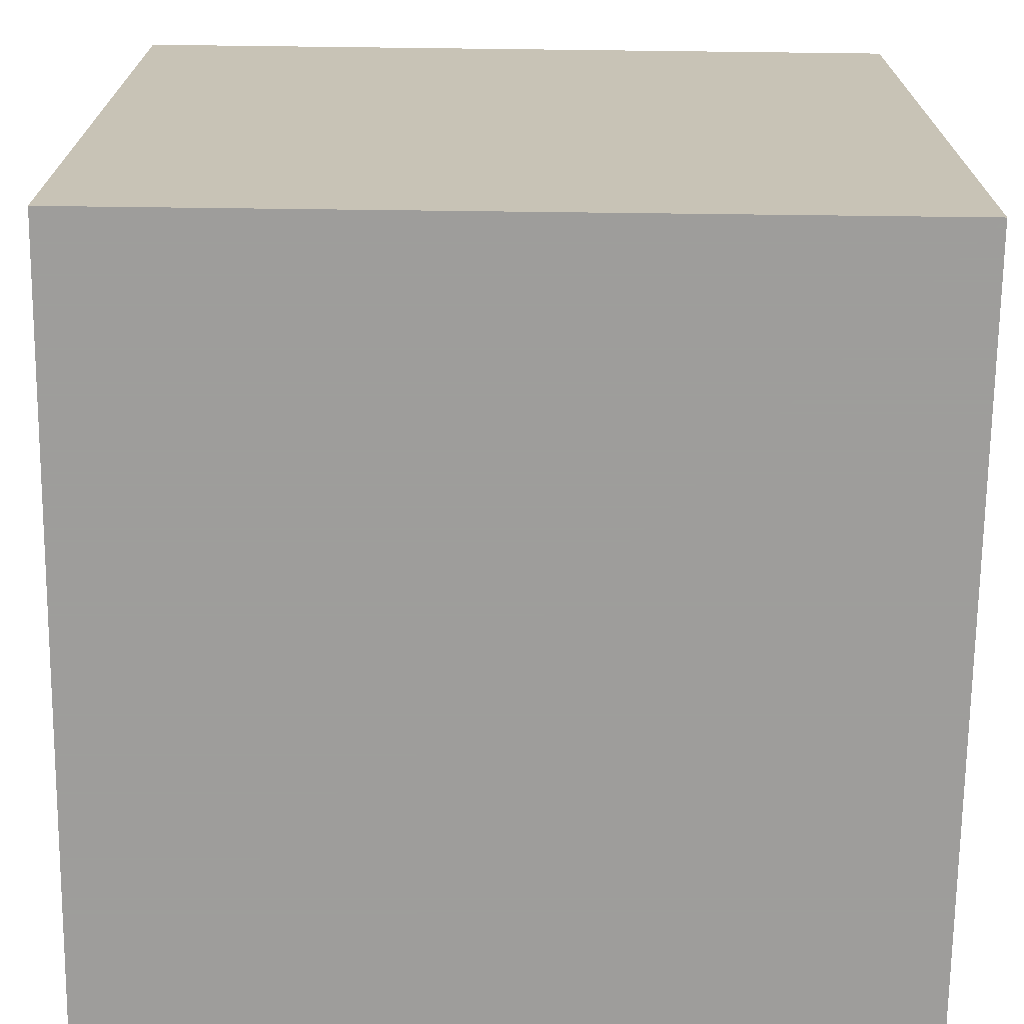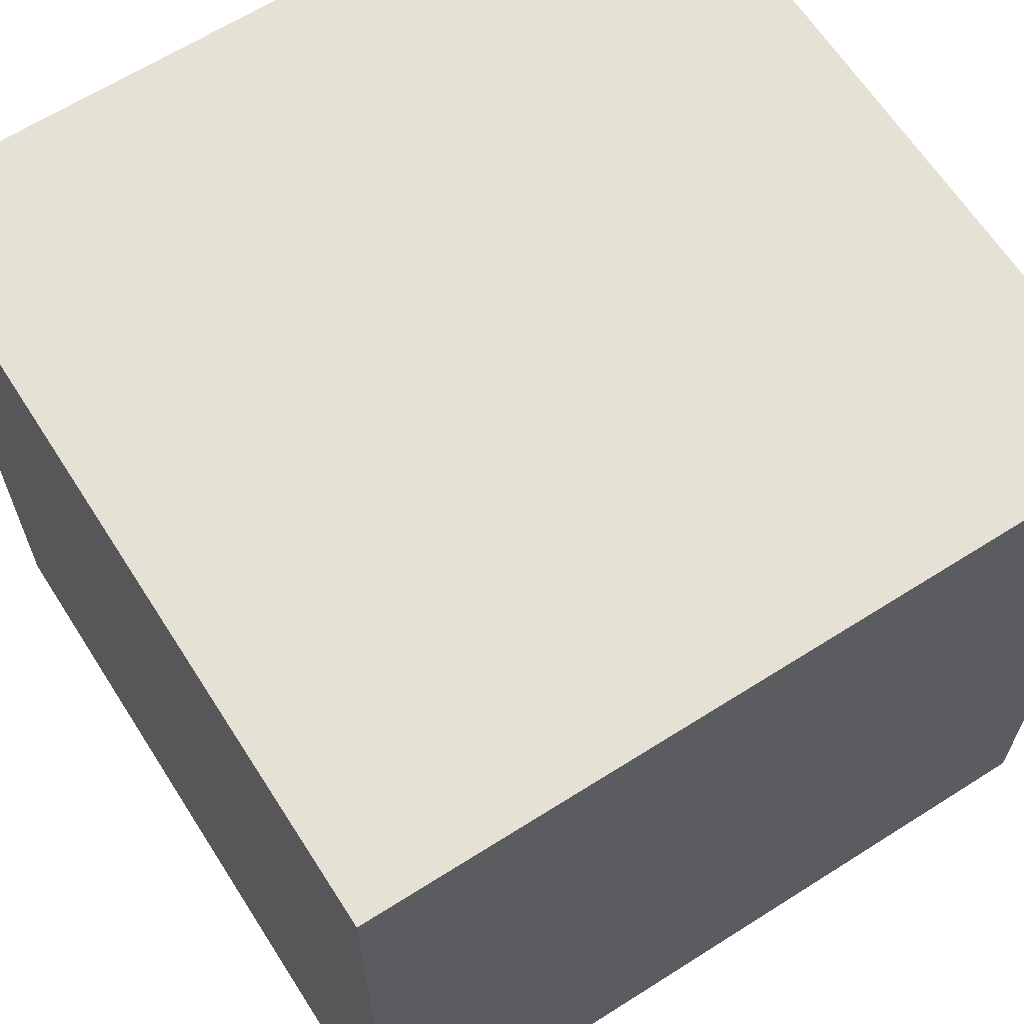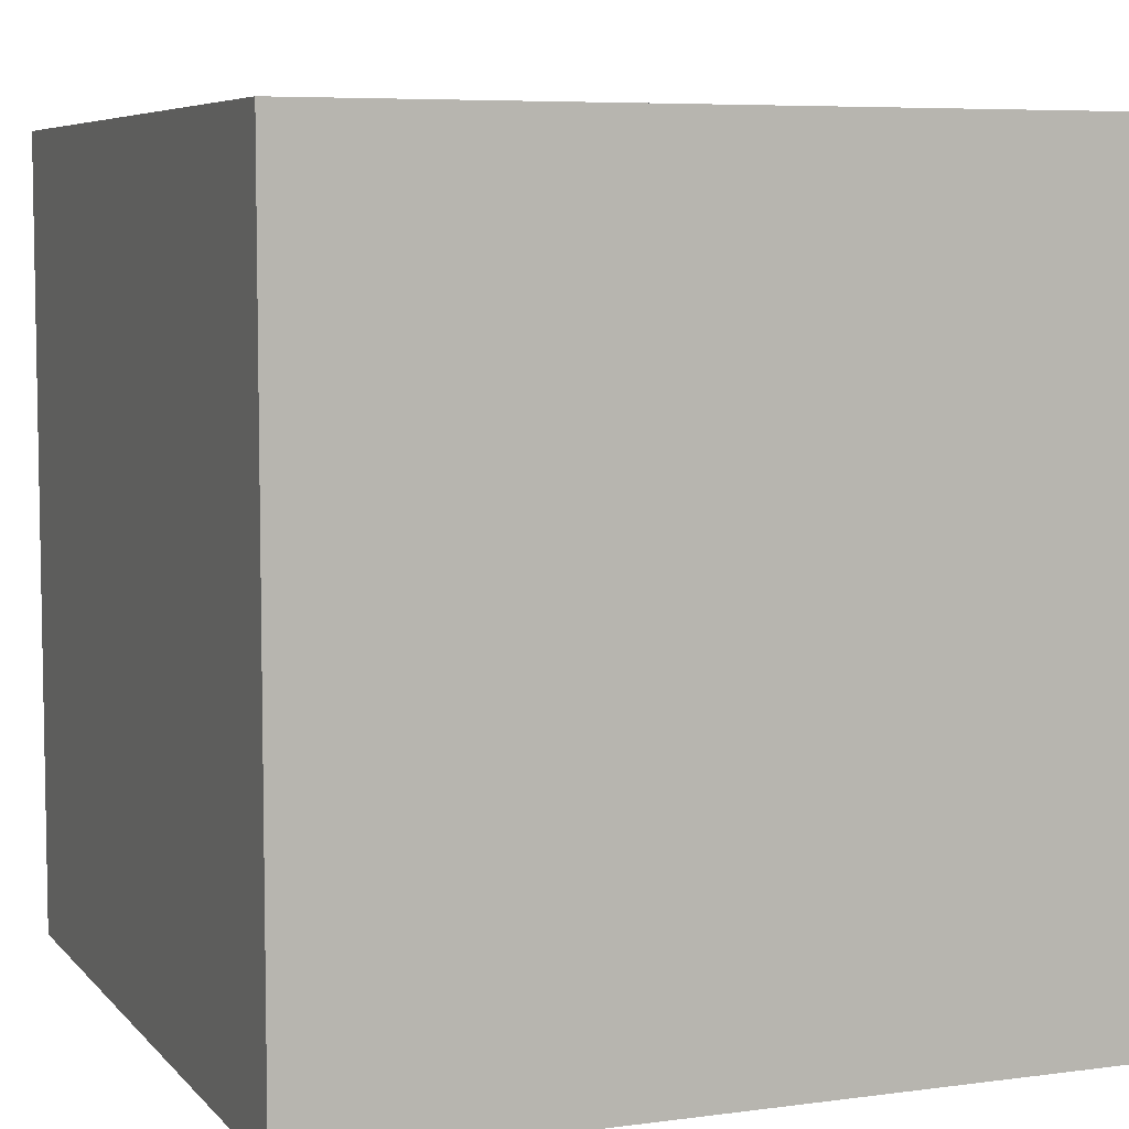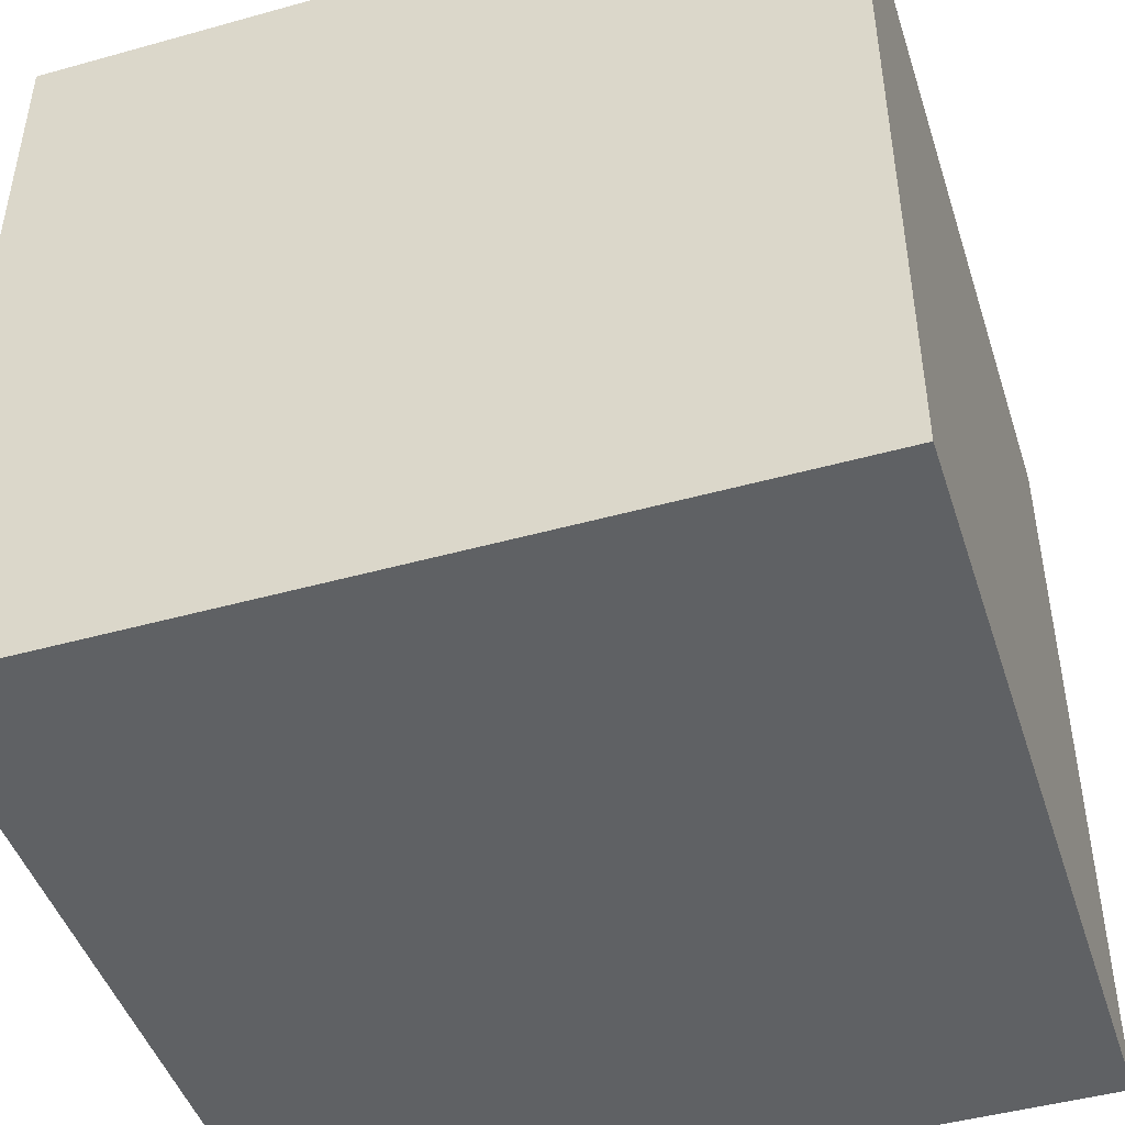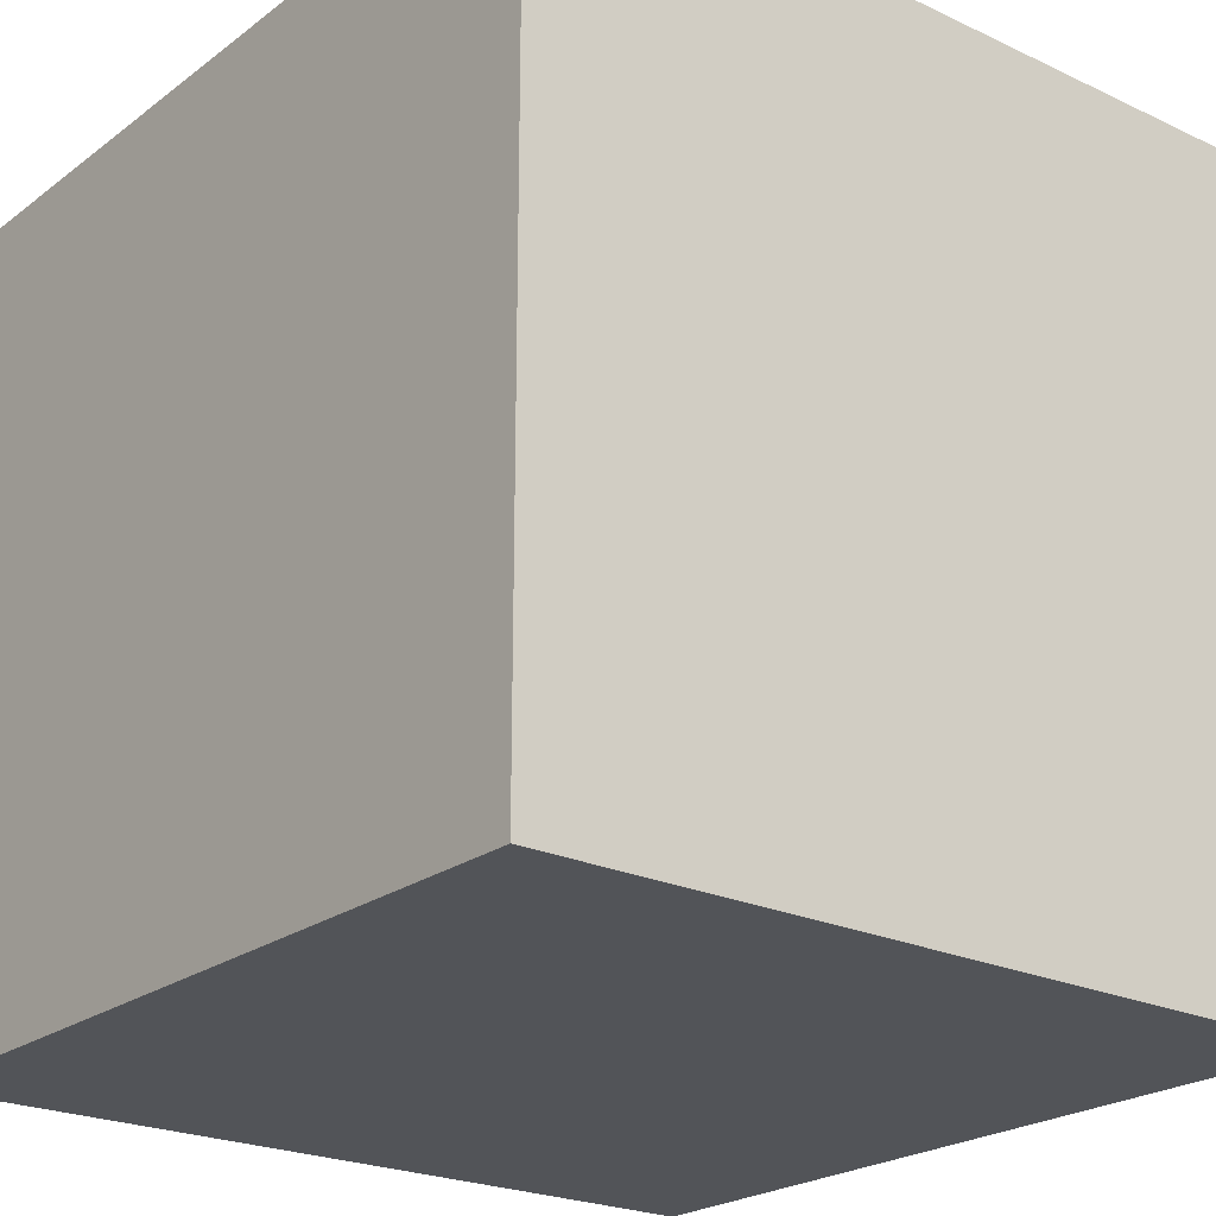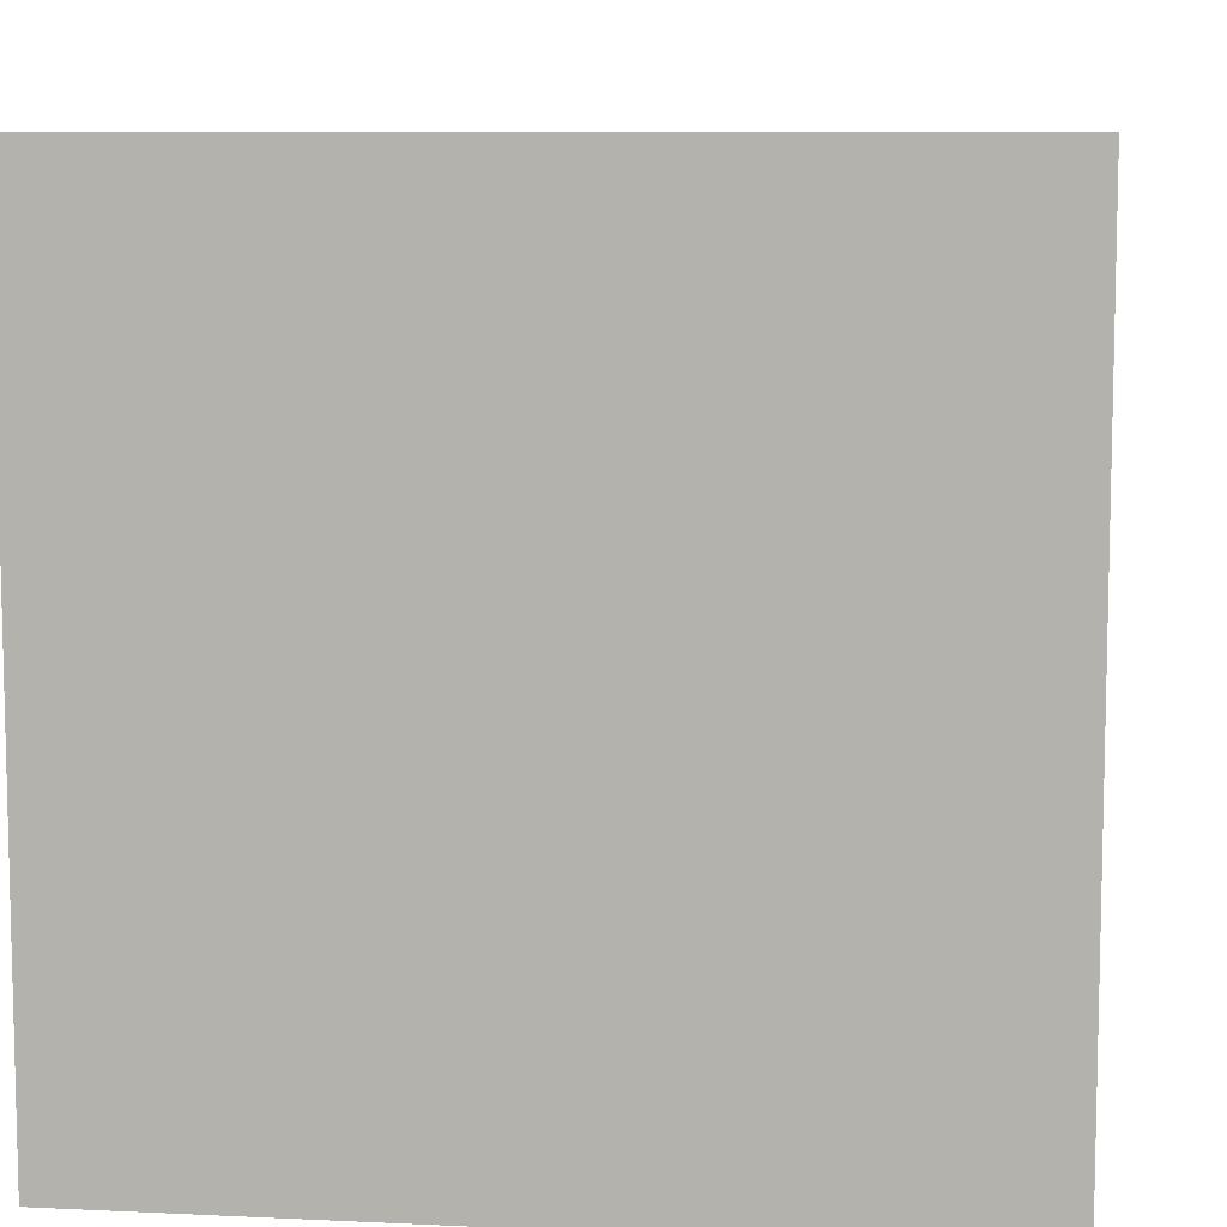
<metadata>
{"format":"obj","ext":"obj","renderer":"f3d","projection":"perspective","resolution":1024,"background":"white","views":[{"elev":-70.7,"azim":179.3,"up":"+Z"},{"elev":64.4,"azim":-32.6,"up":"+Z"},{"elev":6.5,"azim":158.3,"up":"+Y"},{"elev":-46.1,"azim":107.7,"up":"+Z"},{"elev":-22.9,"azim":-38.7,"up":"+Z"},{"elev":8.5,"azim":-172.7,"up":"+Z"}]}
</metadata>
<code>
o SkyboxCube
v -1  1 -1
v -1 -1 -1
v  1 -1 -1
v  1  1 -1
v -1 -1  1
v -1  1  1
v  1 -1  1
v  1  1  1
f 1 2 3
f 1 3 4
f 2 5 6
f 2 6 1
f 3 7 8
f 3 8 4
f 5 6 8
f 5 8 7
f 6 1 4
f 6 4 8
f 2 5 7
f 2 7 3

</code>
